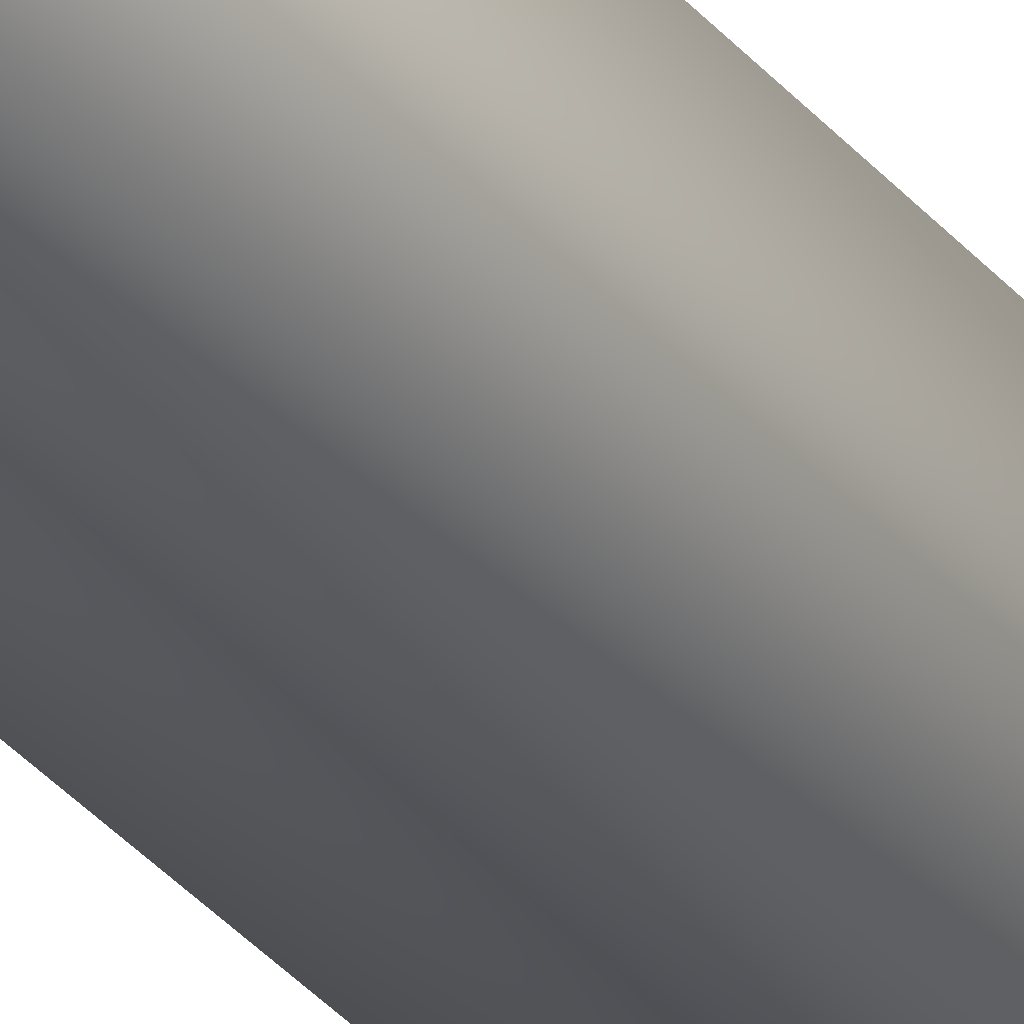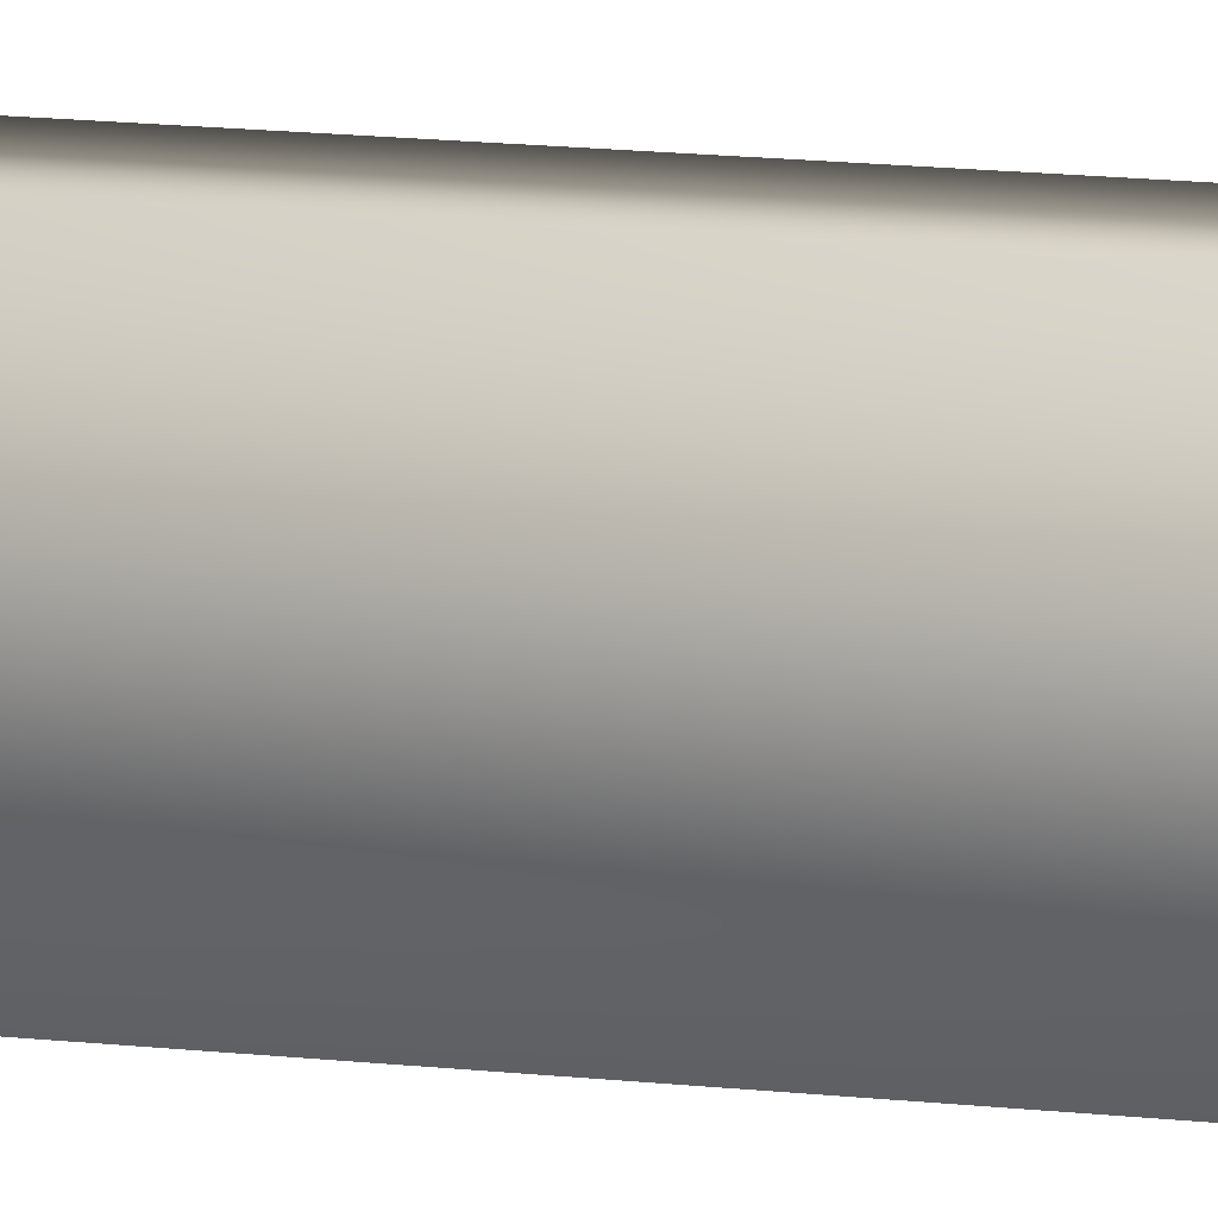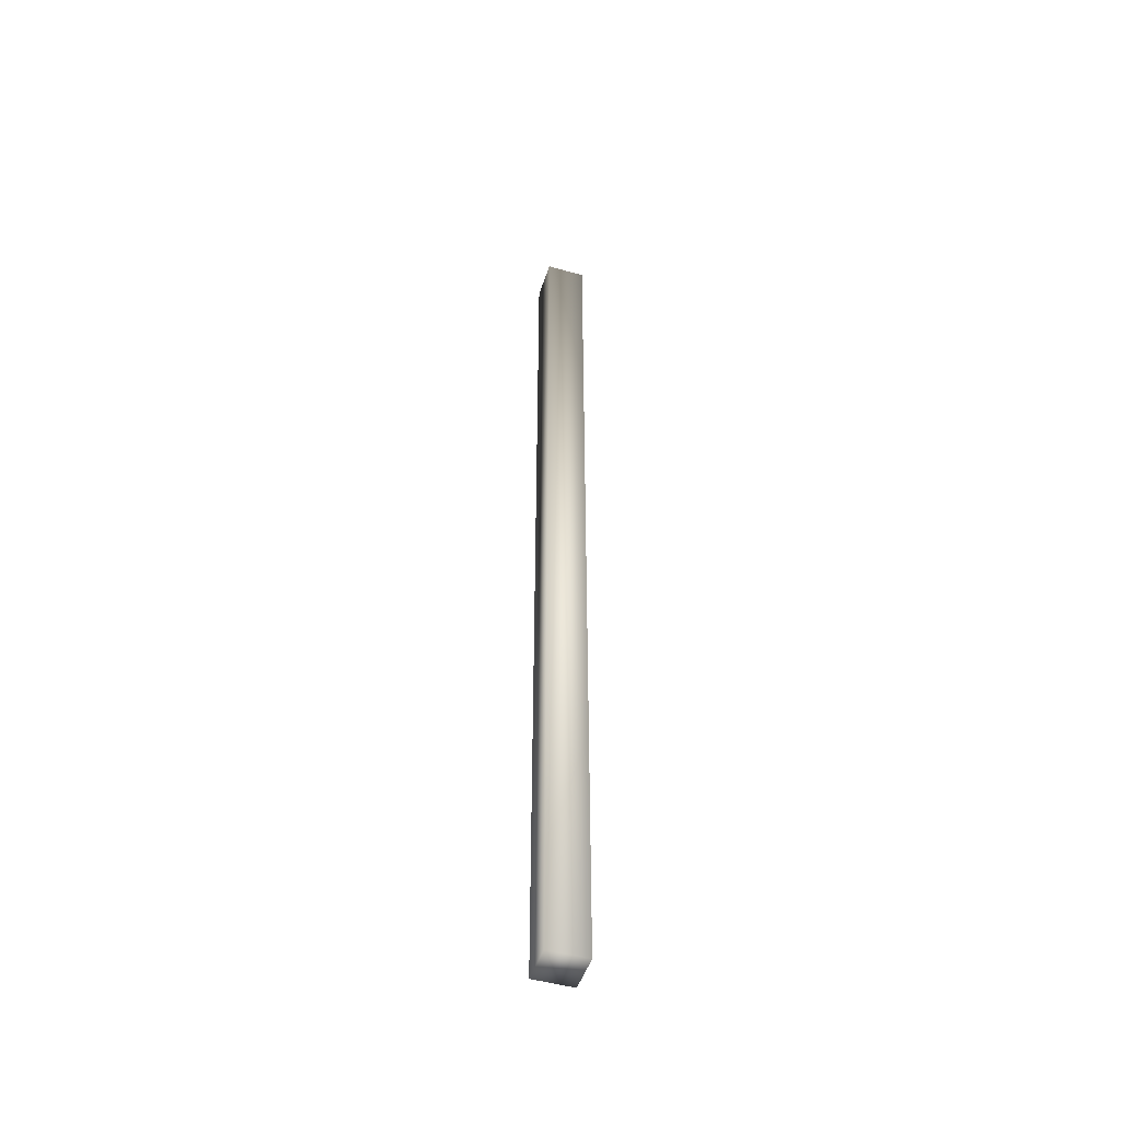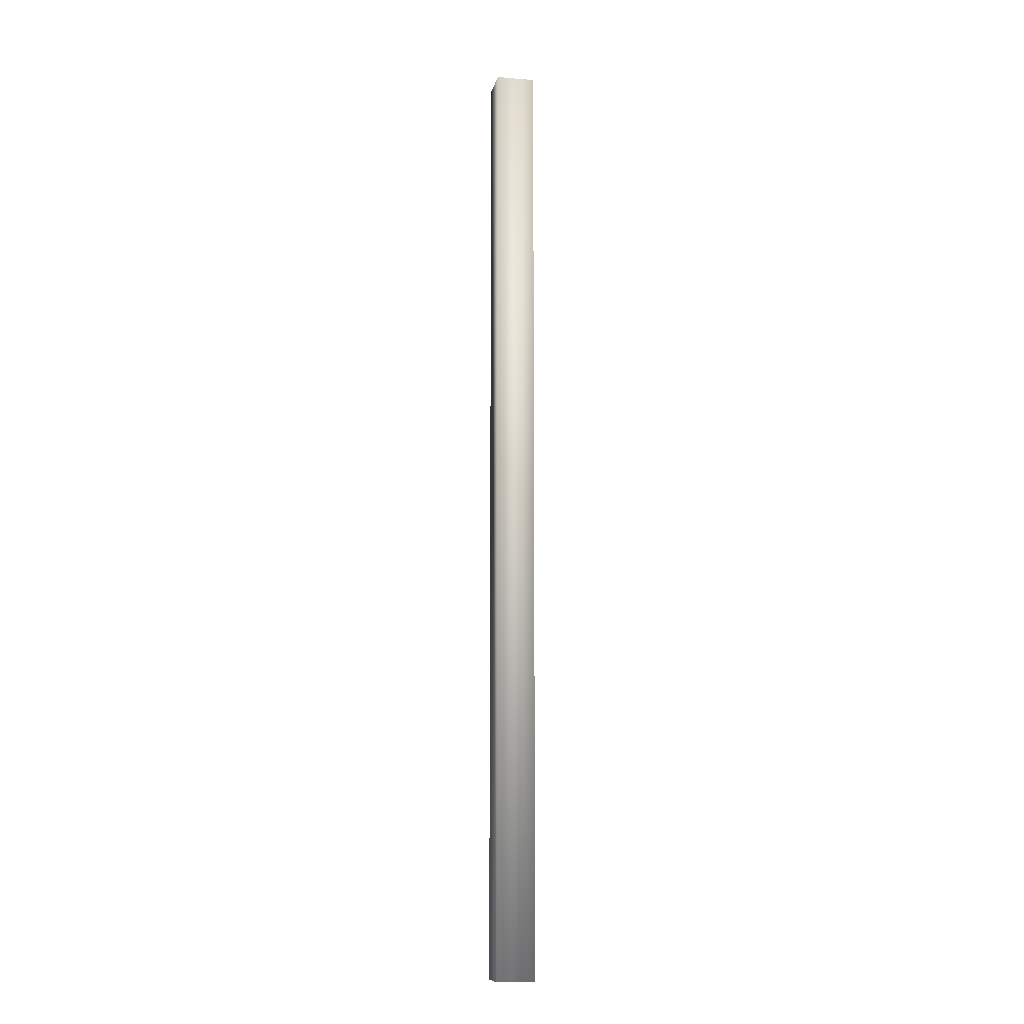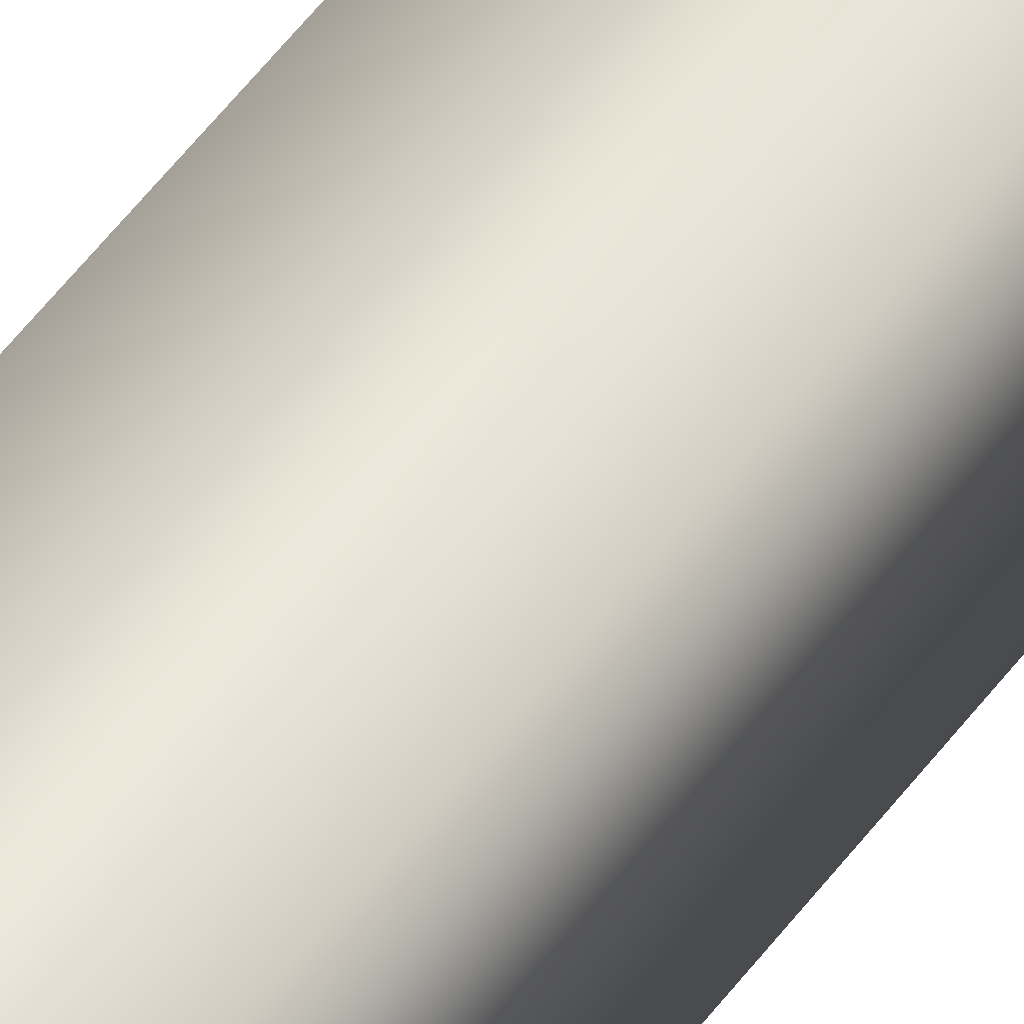
<metadata>
{"format":"obj","ext":"obj","renderer":"f3d","projection":"perspective","resolution":1024,"background":"white","views":[{"elev":-25.7,"azim":-152.9,"up":"+Z"},{"elev":5.4,"azim":123.8,"up":"+Z"},{"elev":-48.5,"azim":72.4,"up":"+Y"},{"elev":-10.6,"azim":-101.6,"up":"+Y"},{"elev":41.3,"azim":-149.5,"up":"+Z"}]}
</metadata>
<code>
o table_dishwasher_collision.005
v -0.3782 0.89 0.2136
v -0.3418 0.89 0.2136
v -0.3418 0 0.25
v -0.3782 -0 0.2136
v -0.3418 -0 0.2136
v -0.3418 0.89 0.25
v -0.3782 0.89 0.25
v -0.3782 0 0.25
f 1 2 5 4
f 2 6 3 5
f 6 7 8 3
f 7 1 4 8
f 1 7 6 2
f 3 8 4 5

</code>
